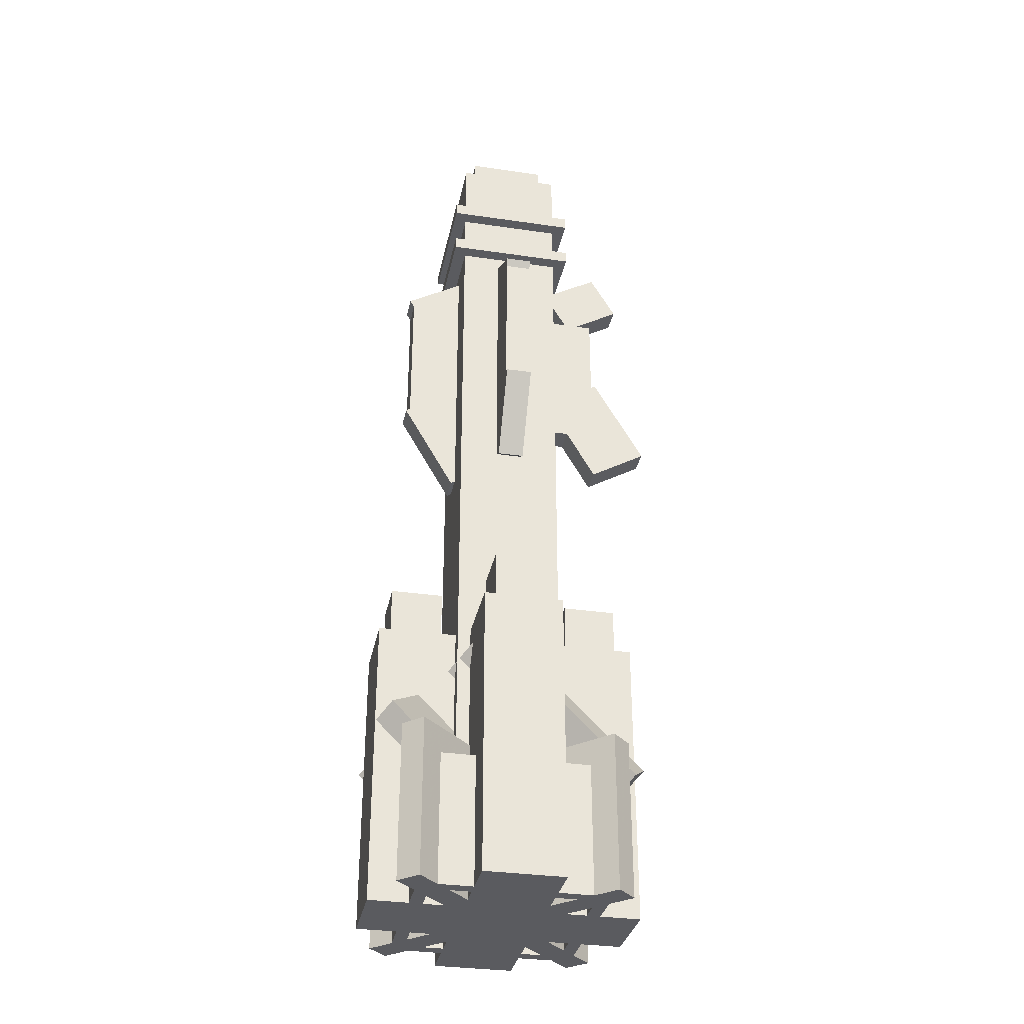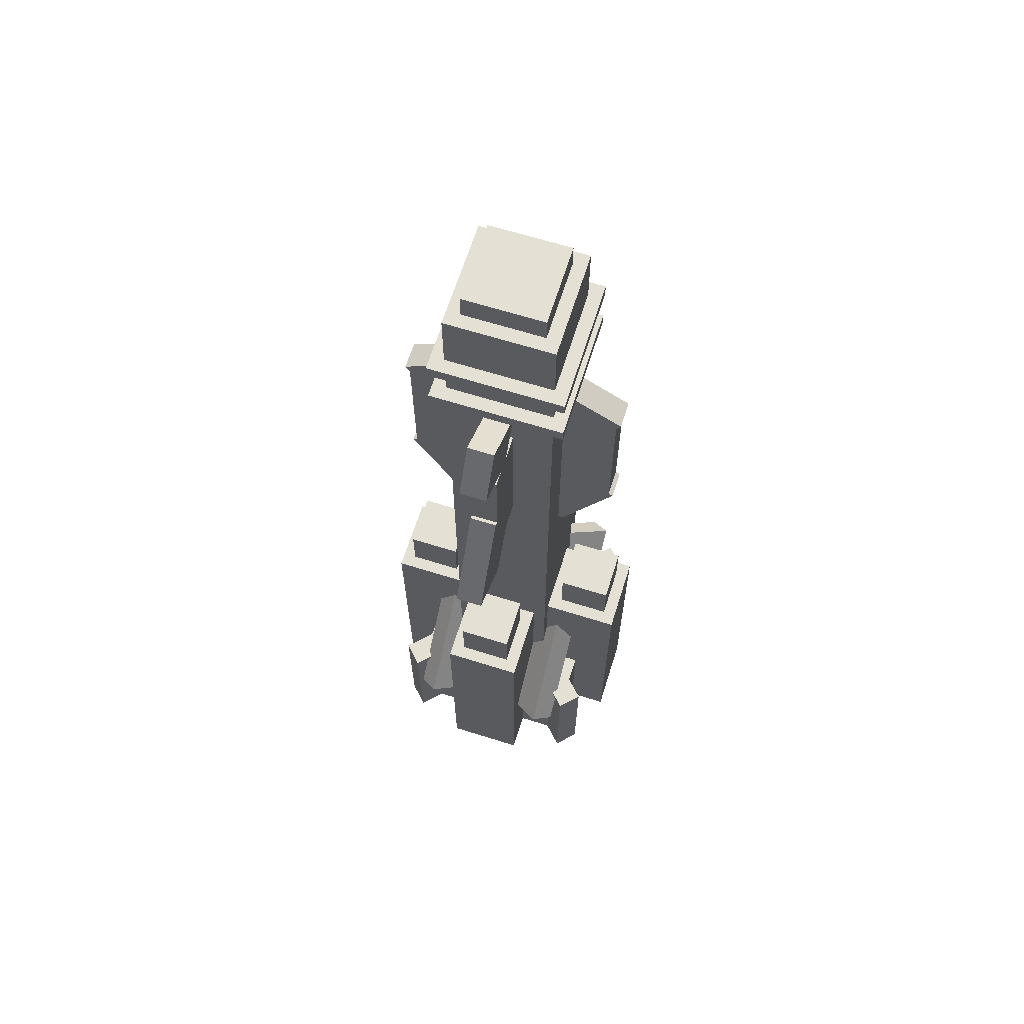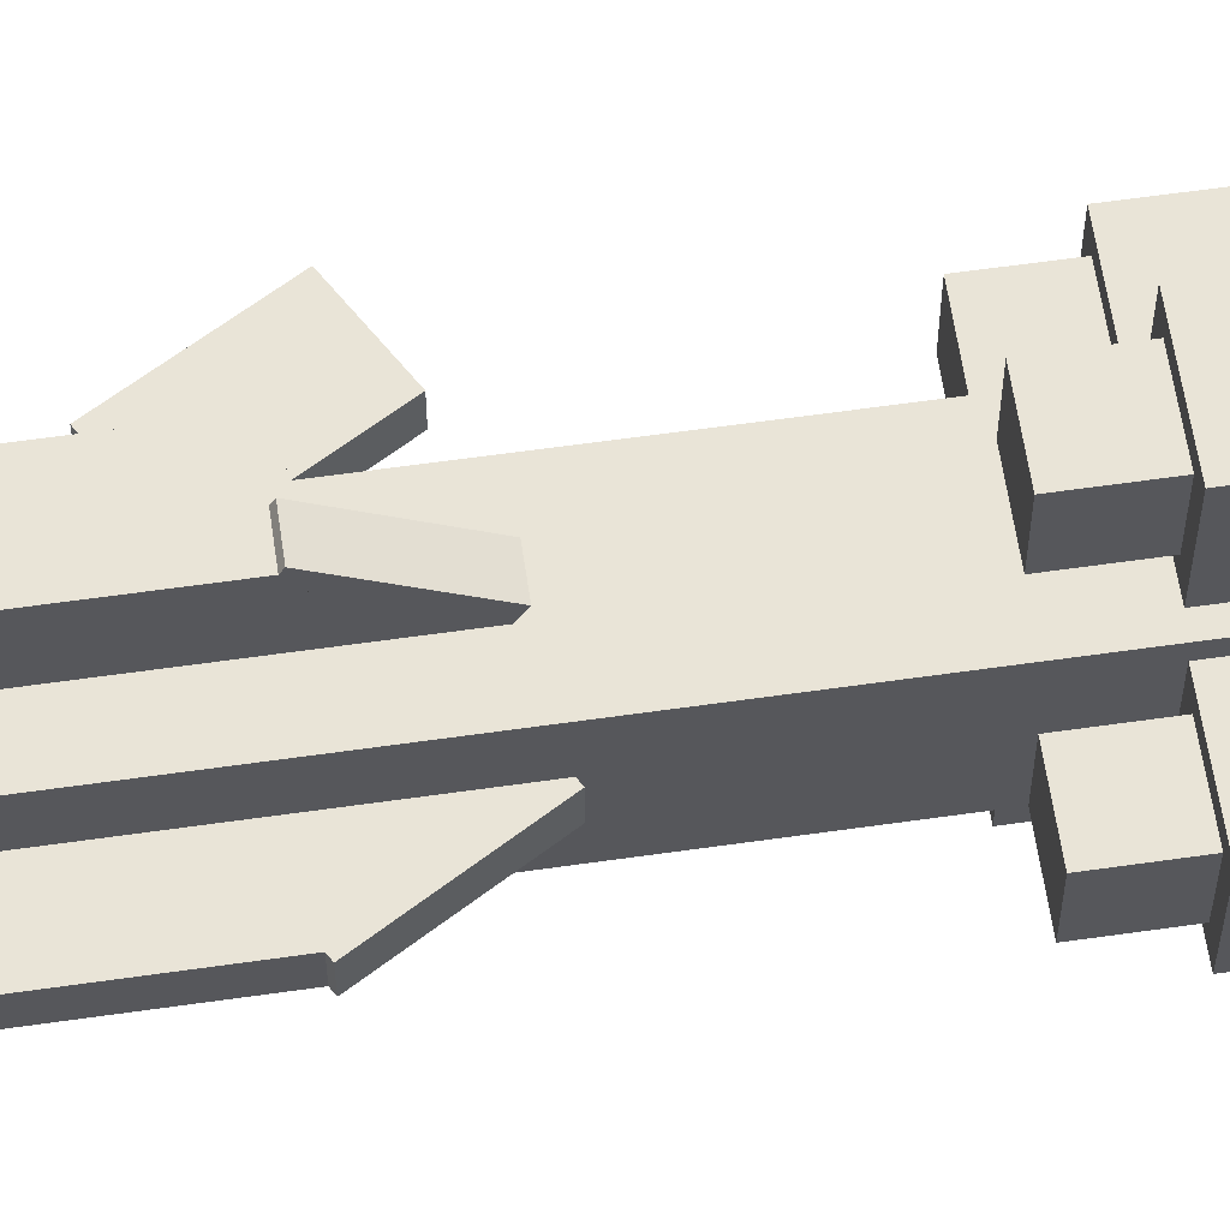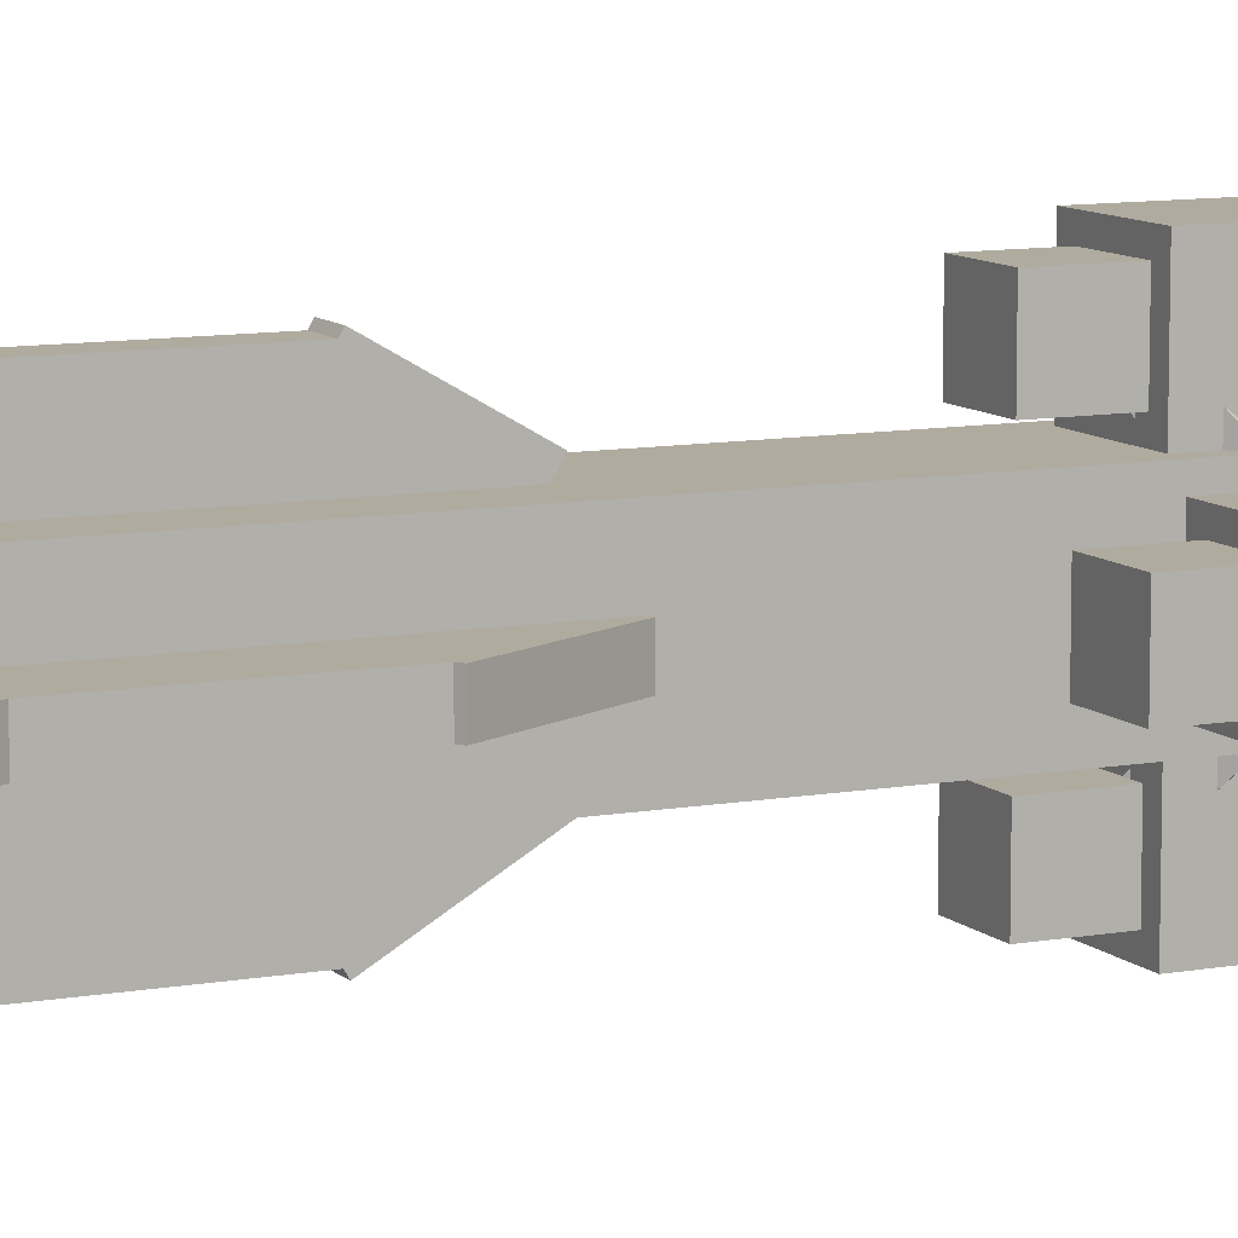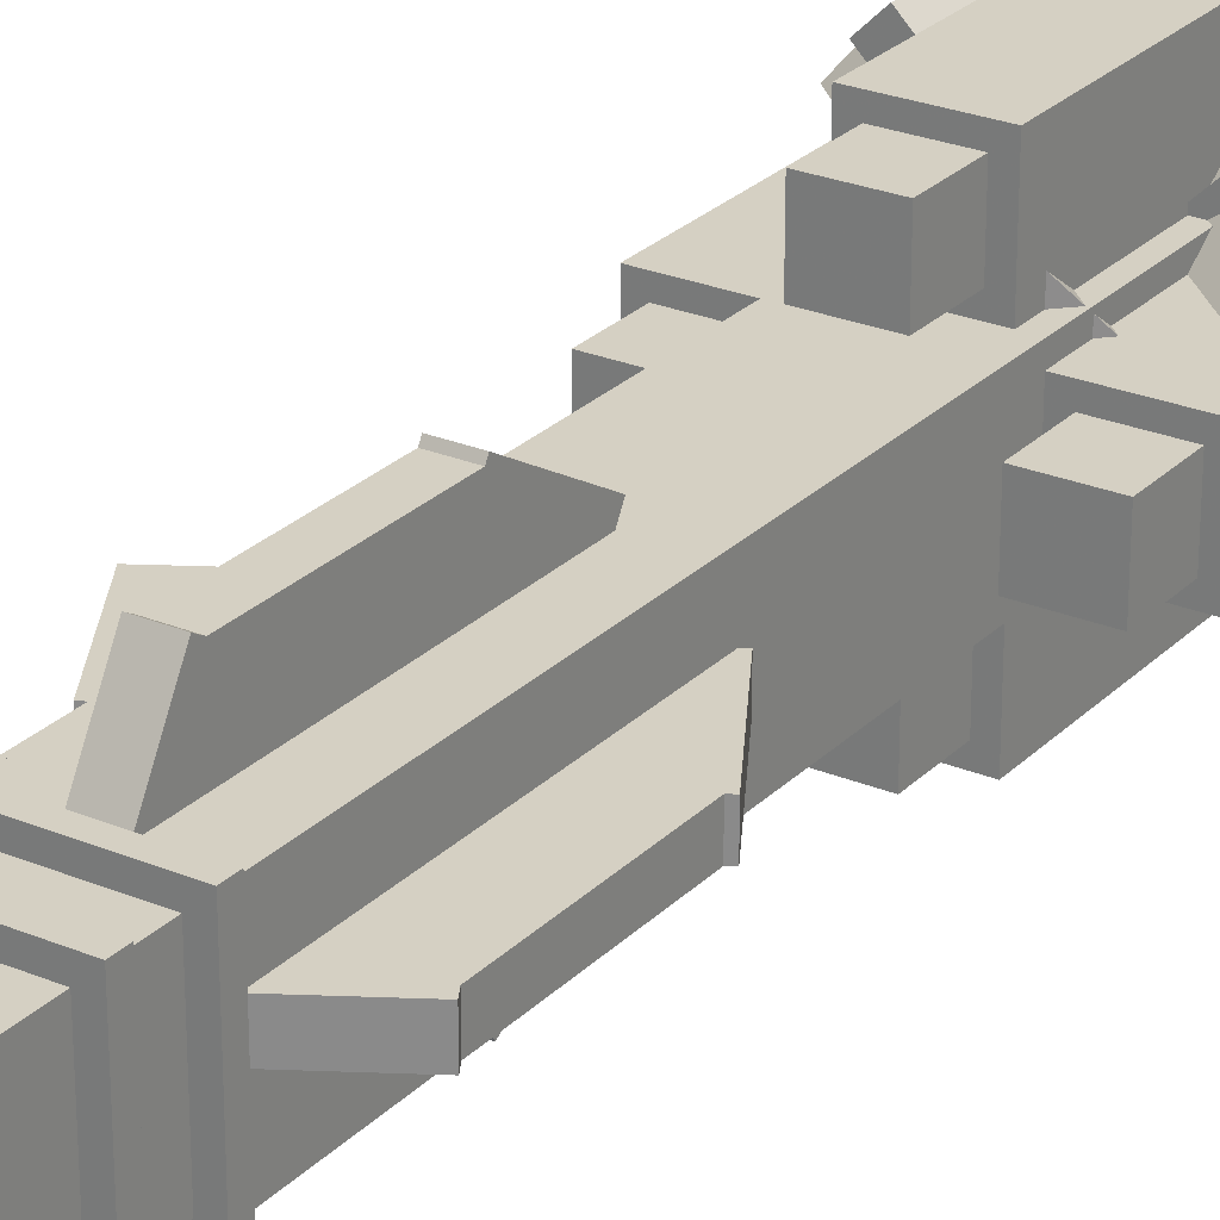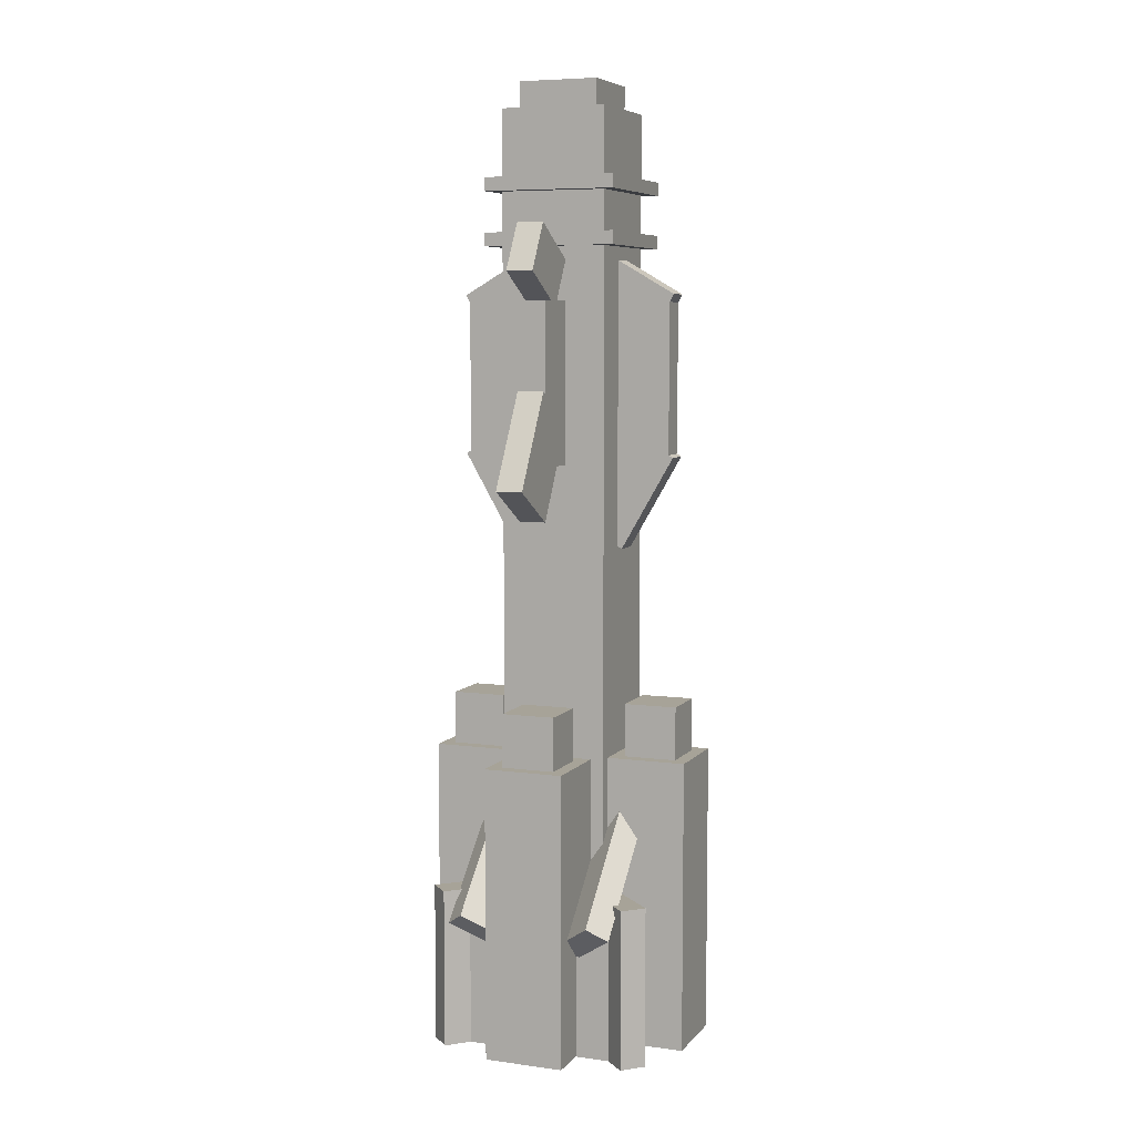
<metadata>
{"format":"obj","ext":"obj","renderer":"f3d","projection":"perspective","resolution":1024,"background":"white","views":[{"elev":-32.9,"azim":-11.4,"up":"+Y"},{"elev":65.7,"azim":107.5,"up":"+Y"},{"elev":60.9,"azim":-98.3,"up":"+Z"},{"elev":9.7,"azim":-115.4,"up":"+Z"},{"elev":26.0,"azim":-146.5,"up":"+Z"},{"elev":6.8,"azim":111.5,"up":"+Y"}]}
</metadata>
<code>
o Shape1
v 0.25 -0.0375 -0.25
v -0.25 -0.0375 -0.25
v -0.25 3.962 -0.25
v 0.25 3.962 -0.25
v -0.25 -0.0375 0.25
v 0.25 -0.0375 0.25
v 0.25 3.962 0.25
v -0.25 3.962 0.25
f 1 2 3 4
f 5 6 7 8
f 4 3 8 7
f 6 5 2 1
f 6 1 4 7
f 2 5 8 3
o Shape2
v 0.4375 -0.0375 0.375
v -0.4375 -0.0375 0.375
v -0.4375 0.5875 0.375
v 0.4375 0.5875 0.375
v -0.4375 -0.0375 0.4375
v 0.4375 -0.0375 0.4375
v 0.4375 0.5875 0.4375
v -0.4375 0.5875 0.4375
f 9 10 11 12
f 13 14 15 16
f 12 11 16 15
f 14 13 10 9
f 14 9 12 15
f 10 13 16 11
o Shape2a
v 0.4375 -0.0375 -0.4375
v -0.4375 -0.0375 -0.4375
v -0.4375 0.5875 -0.4375
v 0.4375 0.5875 -0.4375
v -0.4375 -0.0375 -0.375
v 0.4375 -0.0375 -0.375
v 0.4375 0.5875 -0.375
v -0.4375 0.5875 -0.375
f 17 18 19 20
f 21 22 23 24
f 20 19 24 23
f 22 21 18 17
f 22 17 20 23
f 18 21 24 19
o Shape2b
v 0.4375 -0.0375 -0.375
v 0.375 -0.0375 -0.375
v 0.375 0.5875 -0.375
v 0.4375 0.5875 -0.375
v 0.375 -0.0375 0.375
v 0.4375 -0.0375 0.375
v 0.4375 0.5875 0.375
v 0.375 0.5875 0.375
f 25 26 27 28
f 29 30 31 32
f 28 27 32 31
f 30 29 26 25
f 30 25 28 31
f 26 29 32 27
o Shape2c
v -0.375 -0.0375 -0.375
v -0.4375 -0.0375 -0.375
v -0.4375 0.5875 -0.375
v -0.375 0.5875 -0.375
v -0.4375 -0.0375 0.375
v -0.375 -0.0375 0.375
v -0.375 0.5875 0.375
v -0.4375 0.5875 0.375
f 33 34 35 36
f 37 38 39 40
f 36 35 40 39
f 38 37 34 33
f 38 33 36 39
f 34 37 40 35
o Shape3a
v 0.5303 -0.0375 0.4419
v -0.4419 -0.0375 -0.5303
v -0.4419 0.7125 -0.5303
v 0.5303 0.7125 0.4419
v -0.5303 -0.0375 -0.4419
v 0.4419 -0.0375 0.5303
v 0.4419 0.7125 0.5303
v -0.5303 0.7125 -0.4419
f 41 42 43 44
f 45 46 47 48
f 44 43 48 47
f 46 45 42 41
f 46 41 44 47
f 42 45 48 43
o Shape3
v 0.4419 -0.0375 -0.5303
v -0.5303 -0.0375 0.4419
v -0.5303 0.7125 0.4419
v 0.4419 0.7125 -0.5303
v -0.4419 -0.0375 0.5303
v 0.5303 -0.0375 -0.4419
v 0.5303 0.7125 -0.4419
v -0.4419 0.7125 0.5303
f 49 50 51 52
f 53 54 55 56
f 52 51 56 55
f 54 53 50 49
f 54 49 52 55
f 50 53 56 51
o Shape3b
v 0.6348 0.6402 0.3094
v 0.1348 0.1402 -0.3977
v -0.5723 0.8473 -0.3977
v -0.0723 1.347 0.3094
v 0.0723 0.0777 -0.3094
v 0.5723 0.5777 0.3977
v -0.1348 1.285 0.3977
v -0.6348 0.7848 -0.3094
f 57 58 59 60
f 61 62 63 64
f 60 59 64 63
f 62 61 58 57
f 62 57 60 63
f 58 61 64 59
o Shape3c
v 0.5723 0.5777 -0.3977
v 0.0723 0.0777 0.3094
v -0.6348 0.7848 0.3094
v -0.1348 1.285 -0.3977
v 0.1348 0.1402 0.3977
v 0.6348 0.6402 -0.3094
v -0.0723 1.347 -0.3094
v -0.5723 0.8473 0.3977
f 65 66 67 68
f 69 70 71 72
f 68 67 72 71
f 70 69 66 65
f 70 65 68 71
f 66 69 72 67
o Shape4
v 0.0625 2.521 0.03125
v -0.0625 2.521 0.03125
v -0.0625 2.9 0.25
v 0.0625 2.9 0.25
v -0.0625 2.365 0.3019
v 0.0625 2.365 0.3019
v 0.0625 2.744 0.5206
v -0.0625 2.744 0.5206
f 73 74 75 76
f 77 78 79 80
f 76 75 80 79
f 78 77 74 73
f 78 73 76 79
f 74 77 80 75
o Shape4a
v 0 2.467 -0.0625
v -0.2706 2.311 -0.0625
v -0.5206 2.744 -0.0625
v -0.25 2.9 -0.0625
v -0.2706 2.311 0.0625
v 0 2.467 0.0625
v -0.25 2.9 0.0625
v -0.5206 2.744 0.0625
f 81 82 83 84
f 85 86 87 88
f 84 83 88 87
f 86 85 82 81
f 86 81 84 87
f 82 85 88 83
o Shape4b
v -0.0625 3.433 -0.125
v 0.0625 3.433 -0.125
v 0.0625 3.65 -0.25
v -0.0625 3.65 -0.25
v 0.0625 3.277 -0.3956
v -0.0625 3.277 -0.3956
v -0.0625 3.494 -0.5206
v 0.0625 3.494 -0.5206
f 89 90 91 92
f 93 94 95 96
f 92 91 96 95
f 94 93 90 89
f 94 89 92 95
f 90 93 96 91
o Shape4c
v 0.5 2.467 0.0625
v 0.7706 2.623 0.0625
v 0.5206 3.056 0.0625
v 0.25 2.9 0.0625
v 0.7706 2.623 -0.0625
v 0.5 2.467 -0.0625
v 0.25 2.9 -0.0625
v 0.5206 3.056 -0.0625
f 97 98 99 100
f 101 102 103 104
f 100 99 104 103
f 102 101 98 97
f 102 97 100 103
f 98 101 104 99
o Shape5a
v 0.0625 2.712 -0.5
v -0.0625 2.712 -0.5
v -0.0625 3.462 -0.5
v 0.0625 3.462 -0.5
v -0.0625 2.712 0.5
v 0.0625 2.712 0.5
v 0.0625 3.462 0.5
v -0.0625 3.462 0.5
f 105 106 107 108
f 109 110 111 112
f 108 107 112 111
f 110 109 106 105
f 110 105 108 111
f 106 109 112 107
o Shape5
v 0.5 2.712 0.0625
v 0.5 2.712 -0.0625
v 0.5 3.462 -0.0625
v 0.5 3.462 0.0625
v -0.5 2.712 -0.0625
v -0.5 2.712 0.0625
v -0.5 3.462 0.0625
v -0.5 3.462 -0.0625
f 113 114 115 116
f 117 118 119 120
f 116 115 120 119
f 118 117 114 113
f 118 113 116 119
f 114 117 120 115
o Shape4d
v -0.0625 2.467 0
v 0.0625 2.467 0
v 0.0625 2.9 -0.25
v -0.0625 2.9 -0.25
v 0.0625 2.311 -0.2706
v -0.0625 2.311 -0.2706
v -0.0625 2.744 -0.5206
v 0.0625 2.744 -0.5206
f 121 122 123 124
f 125 126 127 128
f 124 123 128 127
f 126 125 122 121
f 126 121 124 127
f 122 125 128 123
o Shape4e
v 0.0625 3.433 0.125
v -0.0625 3.433 0.125
v -0.0625 3.65 0.25
v 0.0625 3.65 0.25
v -0.0625 3.277 0.3956
v 0.0625 3.277 0.3956
v 0.0625 3.494 0.5206
v -0.0625 3.494 0.5206
f 129 130 131 132
f 133 134 135 136
f 132 131 136 135
f 134 133 130 129
f 134 129 132 135
f 130 133 136 131
o Shape4f
v 0.375 3.433 0.0625
v 0.6456 3.59 0.0625
v 0.5206 3.806 0.0625
v 0.25 3.65 0.0625
v 0.6456 3.59 -0.0625
v 0.375 3.433 -0.0625
v 0.25 3.65 -0.0625
v 0.5206 3.806 -0.0625
f 137 138 139 140
f 141 142 143 144
f 140 139 144 143
f 142 141 138 137
f 142 137 140 143
f 138 141 144 139
o Shape4g
v -0.125 3.433 -0.0625
v -0.3956 3.277 -0.0625
v -0.5206 3.494 -0.0625
v -0.25 3.65 -0.0625
v -0.3956 3.277 0.0625
v -0.125 3.433 0.0625
v -0.25 3.65 0.0625
v -0.5206 3.494 0.0625
f 145 146 147 148
f 149 150 151 152
f 148 147 152 151
f 150 149 146 145
f 150 145 148 151
f 146 149 152 147
o Shape6
v 0.3125 3.712 -0.3125
v -0.3125 3.712 -0.3125
v -0.3125 3.775 -0.3125
v 0.3125 3.775 -0.3125
v -0.3125 3.712 0.3125
v 0.3125 3.712 0.3125
v 0.3125 3.775 0.3125
v -0.3125 3.775 0.3125
f 153 154 155 156
f 157 158 159 160
f 156 155 160 159
f 158 157 154 153
f 158 153 156 159
f 154 157 160 155
o Shape6a
v 0.3125 3.962 -0.3125
v -0.3125 3.962 -0.3125
v -0.3125 4.025 -0.3125
v 0.3125 4.025 -0.3125
v -0.3125 3.962 0.3125
v 0.3125 3.962 0.3125
v 0.3125 4.025 0.3125
v -0.3125 4.025 0.3125
f 161 162 163 164
f 165 166 167 168
f 164 163 168 167
f 166 165 162 161
f 166 161 164 167
f 162 165 168 163
o Shape7
v 0.1875 -0.0375 0.25
v -0.1875 -0.0375 0.25
v -0.1875 1.337 0.25
v 0.1875 1.337 0.25
v -0.1875 -0.0375 0.625
v 0.1875 -0.0375 0.625
v 0.1875 1.337 0.625
v -0.1875 1.337 0.625
f 169 170 171 172
f 173 174 175 176
f 172 171 176 175
f 174 173 170 169
f 174 169 172 175
f 170 173 176 171
o Shape7a
v 0.125 1.337 0.3125
v -0.125 1.337 0.3125
v -0.125 1.587 0.3125
v 0.125 1.587 0.3125
v -0.125 1.337 0.5625
v 0.125 1.337 0.5625
v 0.125 1.587 0.5625
v -0.125 1.587 0.5625
f 177 178 179 180
f 181 182 183 184
f 180 179 184 183
f 182 181 178 177
f 182 177 180 183
f 178 181 184 179
o Shape7b
v 0.125 1.337 -0.5625
v -0.125 1.337 -0.5625
v -0.125 1.587 -0.5625
v 0.125 1.587 -0.5625
v -0.125 1.337 -0.3125
v 0.125 1.337 -0.3125
v 0.125 1.587 -0.3125
v -0.125 1.587 -0.3125
f 185 186 187 188
f 189 190 191 192
f 188 187 192 191
f 190 189 186 185
f 190 185 188 191
f 186 189 192 187
o Shape7c
v 0.1875 -0.0375 -0.625
v -0.1875 -0.0375 -0.625
v -0.1875 1.337 -0.625
v 0.1875 1.337 -0.625
v -0.1875 -0.0375 -0.25
v 0.1875 -0.0375 -0.25
v 0.1875 1.337 -0.25
v -0.1875 1.337 -0.25
f 193 194 195 196
f 197 198 199 200
f 196 195 200 199
f 198 197 194 193
f 198 193 196 199
f 194 197 200 195
o Shape7d
v 0.5625 1.337 -0.125
v 0.3125 1.337 -0.125
v 0.3125 1.587 -0.125
v 0.5625 1.587 -0.125
v 0.3125 1.337 0.125
v 0.5625 1.337 0.125
v 0.5625 1.587 0.125
v 0.3125 1.587 0.125
f 201 202 203 204
f 205 206 207 208
f 204 203 208 207
f 206 205 202 201
f 206 201 204 207
f 202 205 208 203
o Shape7e
v 0.625 -0.0375 -0.1875
v 0.25 -0.0375 -0.1875
v 0.25 1.337 -0.1875
v 0.625 1.337 -0.1875
v 0.25 -0.0375 0.1875
v 0.625 -0.0375 0.1875
v 0.625 1.337 0.1875
v 0.25 1.337 0.1875
f 209 210 211 212
f 213 214 215 216
f 212 211 216 215
f 214 213 210 209
f 214 209 212 215
f 210 213 216 211
o Shape7f
v -0.3125 1.337 -0.125
v -0.5625 1.337 -0.125
v -0.5625 1.587 -0.125
v -0.3125 1.587 -0.125
v -0.5625 1.337 0.125
v -0.3125 1.337 0.125
v -0.3125 1.587 0.125
v -0.5625 1.587 0.125
f 217 218 219 220
f 221 222 223 224
f 220 219 224 223
f 222 221 218 217
f 222 217 220 223
f 218 221 224 219
o Shape7g
v -0.25 -0.0375 -0.1875
v -0.625 -0.0375 -0.1875
v -0.625 1.337 -0.1875
v -0.25 1.337 -0.1875
v -0.625 -0.0375 0.1875
v -0.25 -0.0375 0.1875
v -0.25 1.337 0.1875
v -0.625 1.337 0.1875
f 225 226 227 228
f 229 230 231 232
f 228 227 232 231
f 230 229 226 225
f 230 225 228 231
f 226 229 232 227
o Shape8a
v 0.25 4.025 -0.25
v -0.25 4.025 -0.25
v -0.25 4.338 -0.25
v 0.25 4.338 -0.25
v -0.25 4.025 0.25
v 0.25 4.025 0.25
v 0.25 4.338 0.25
v -0.25 4.338 0.25
f 233 234 235 236
f 237 238 239 240
f 236 235 240 239
f 238 237 234 233
f 238 233 236 239
f 234 237 240 235
o Shape8
v 0.1875 4.338 -0.1875
v -0.1875 4.338 -0.1875
v -0.1875 4.463 -0.1875
v 0.1875 4.463 -0.1875
v -0.1875 4.338 0.1875
v 0.1875 4.338 0.1875
v 0.1875 4.463 0.1875
v -0.1875 4.463 0.1875
f 241 242 243 244
f 245 246 247 248
f 244 243 248 247
f 246 245 242 241
f 246 241 244 247
f 242 245 248 243

</code>
